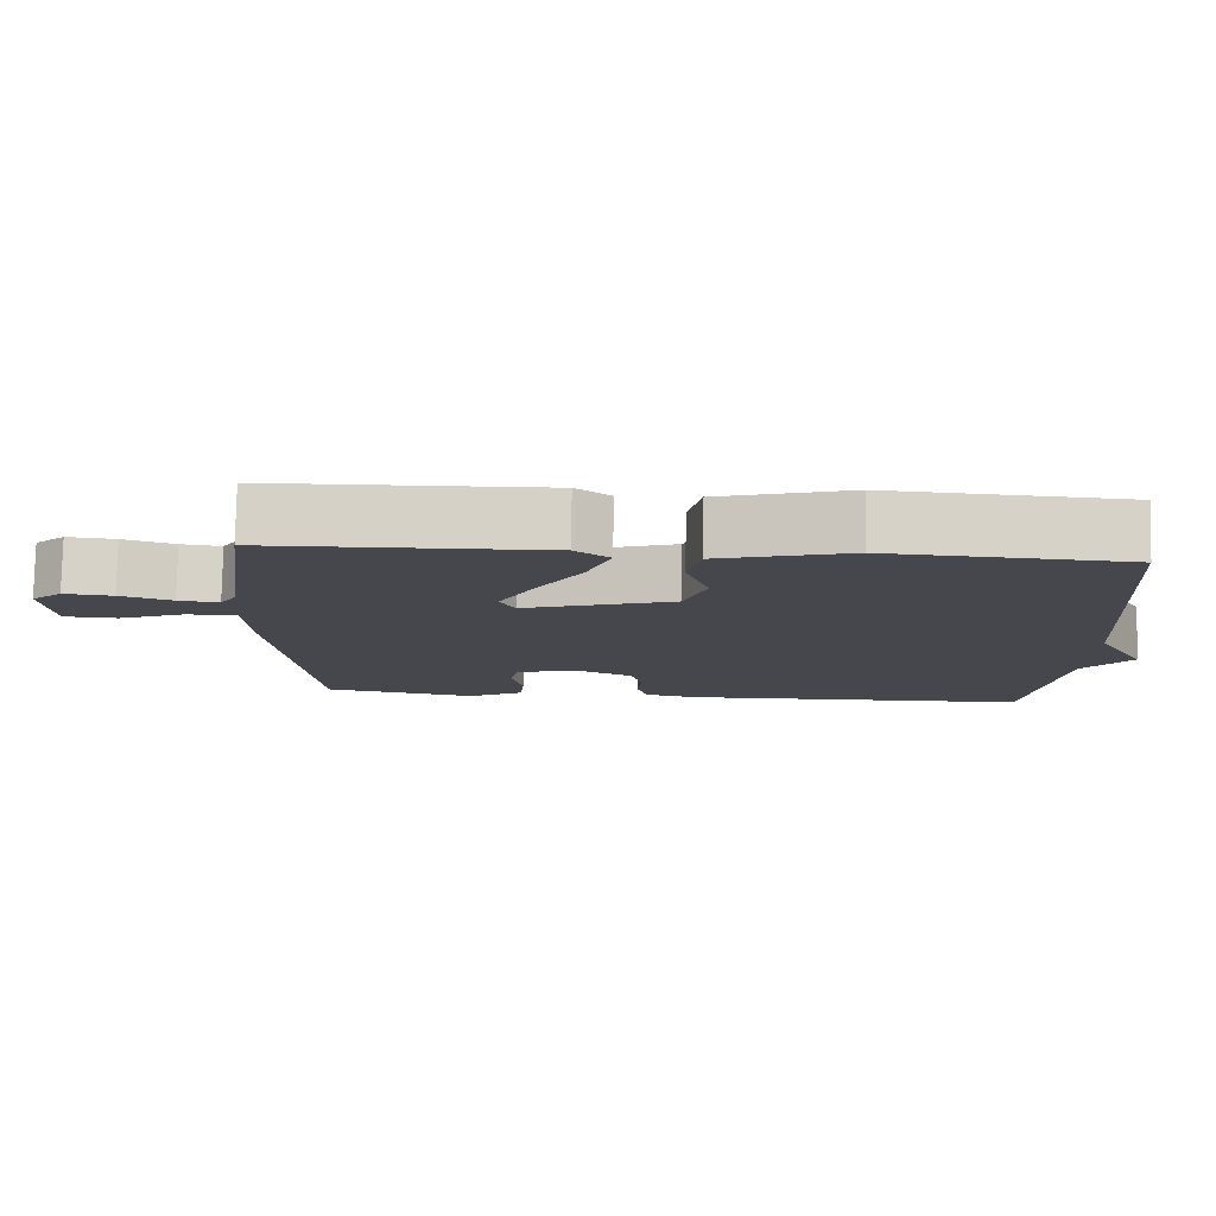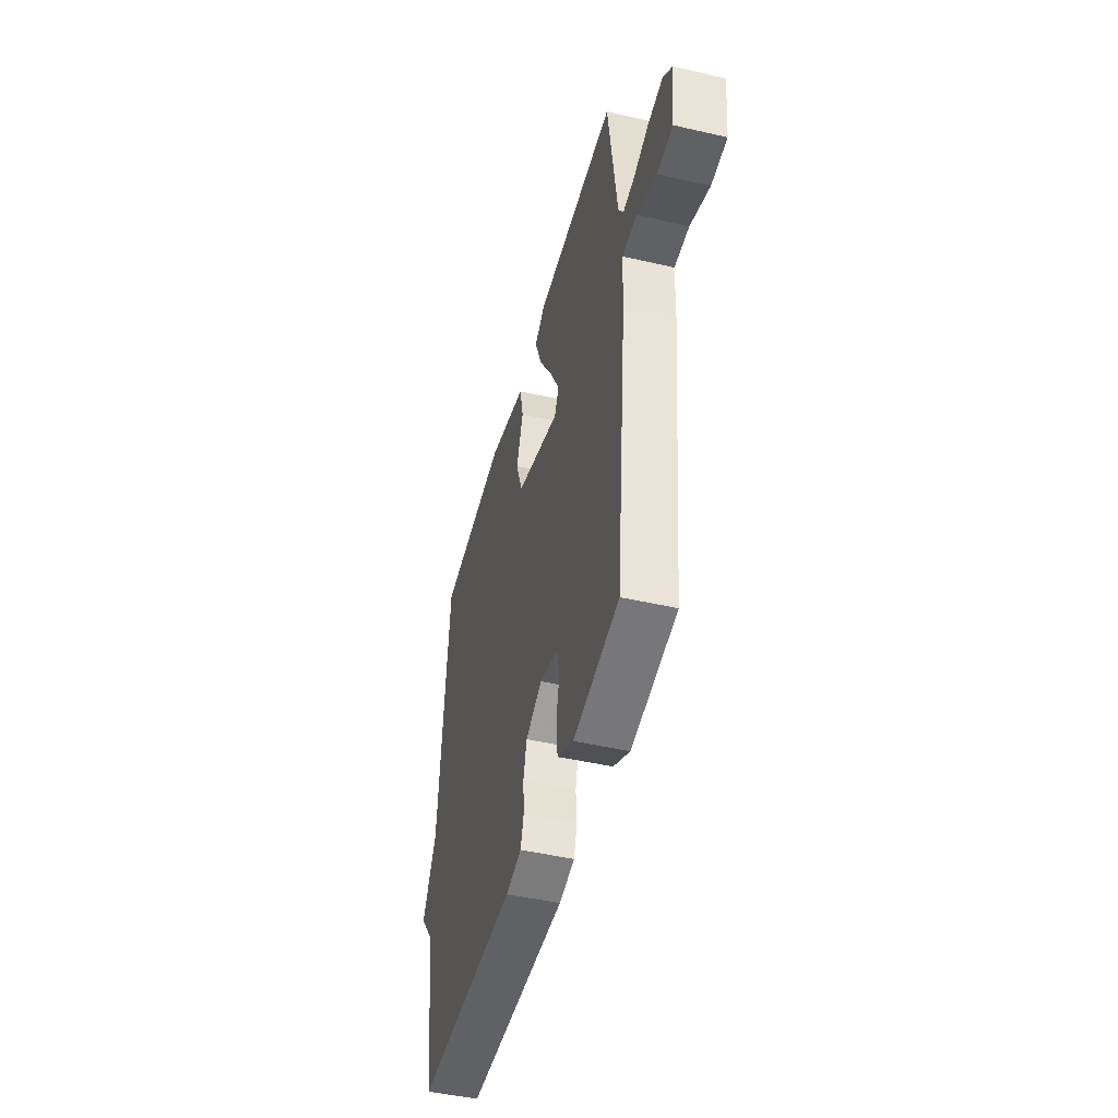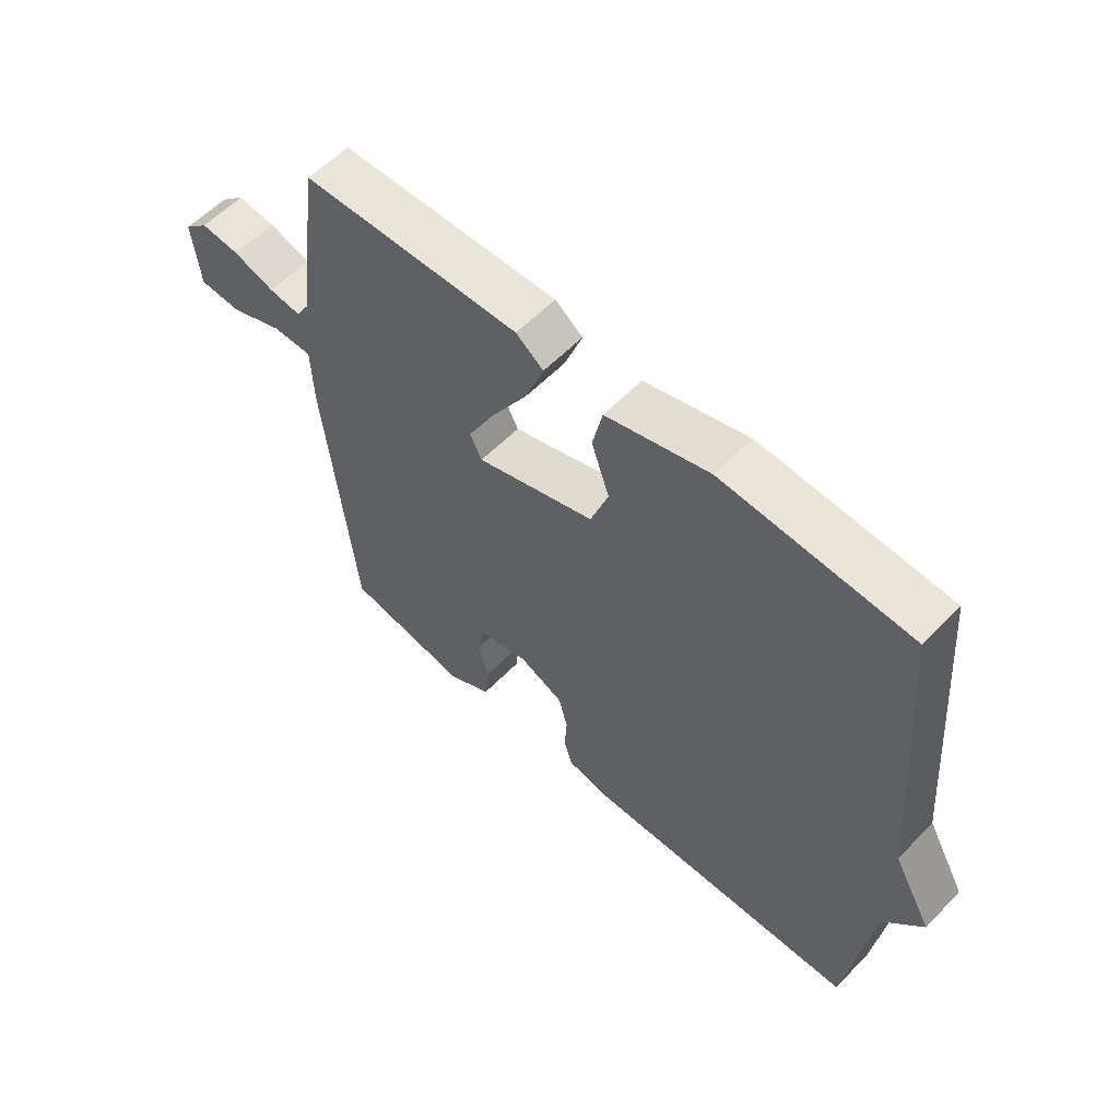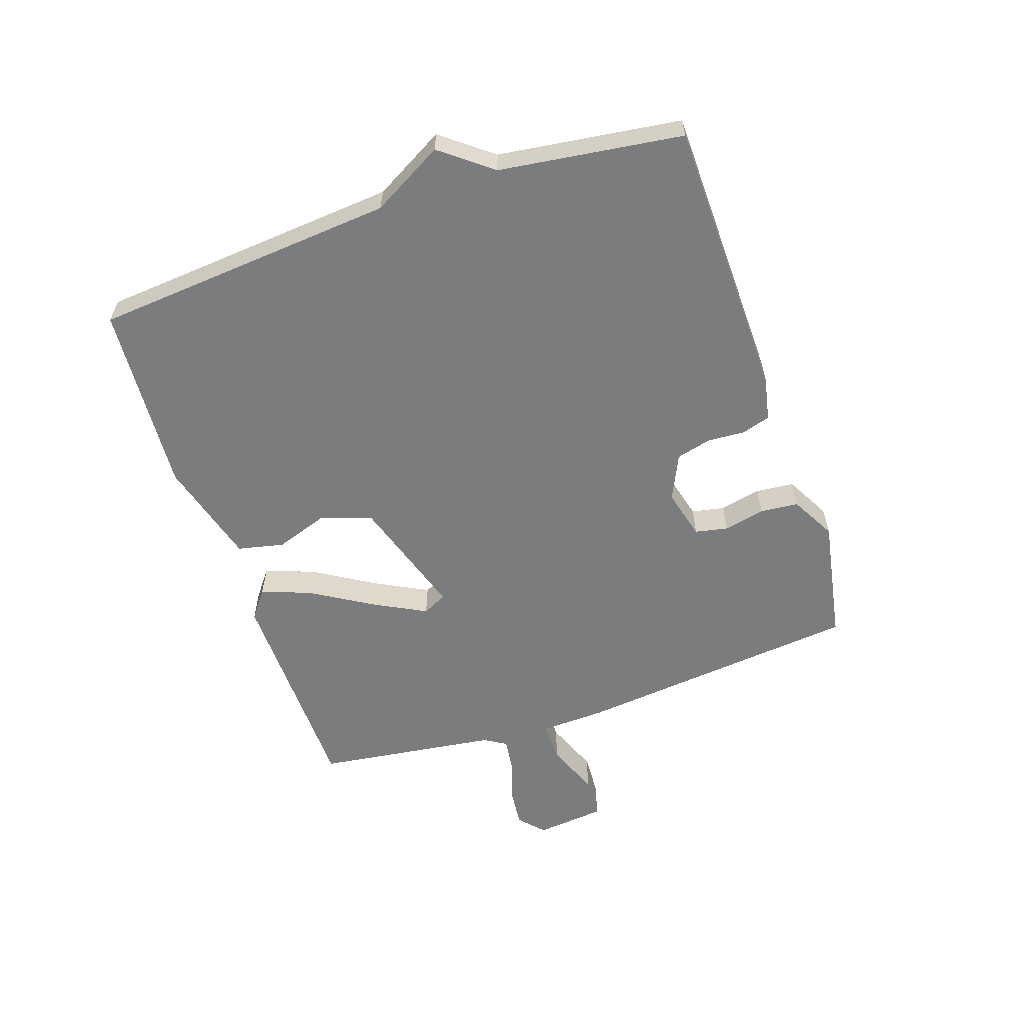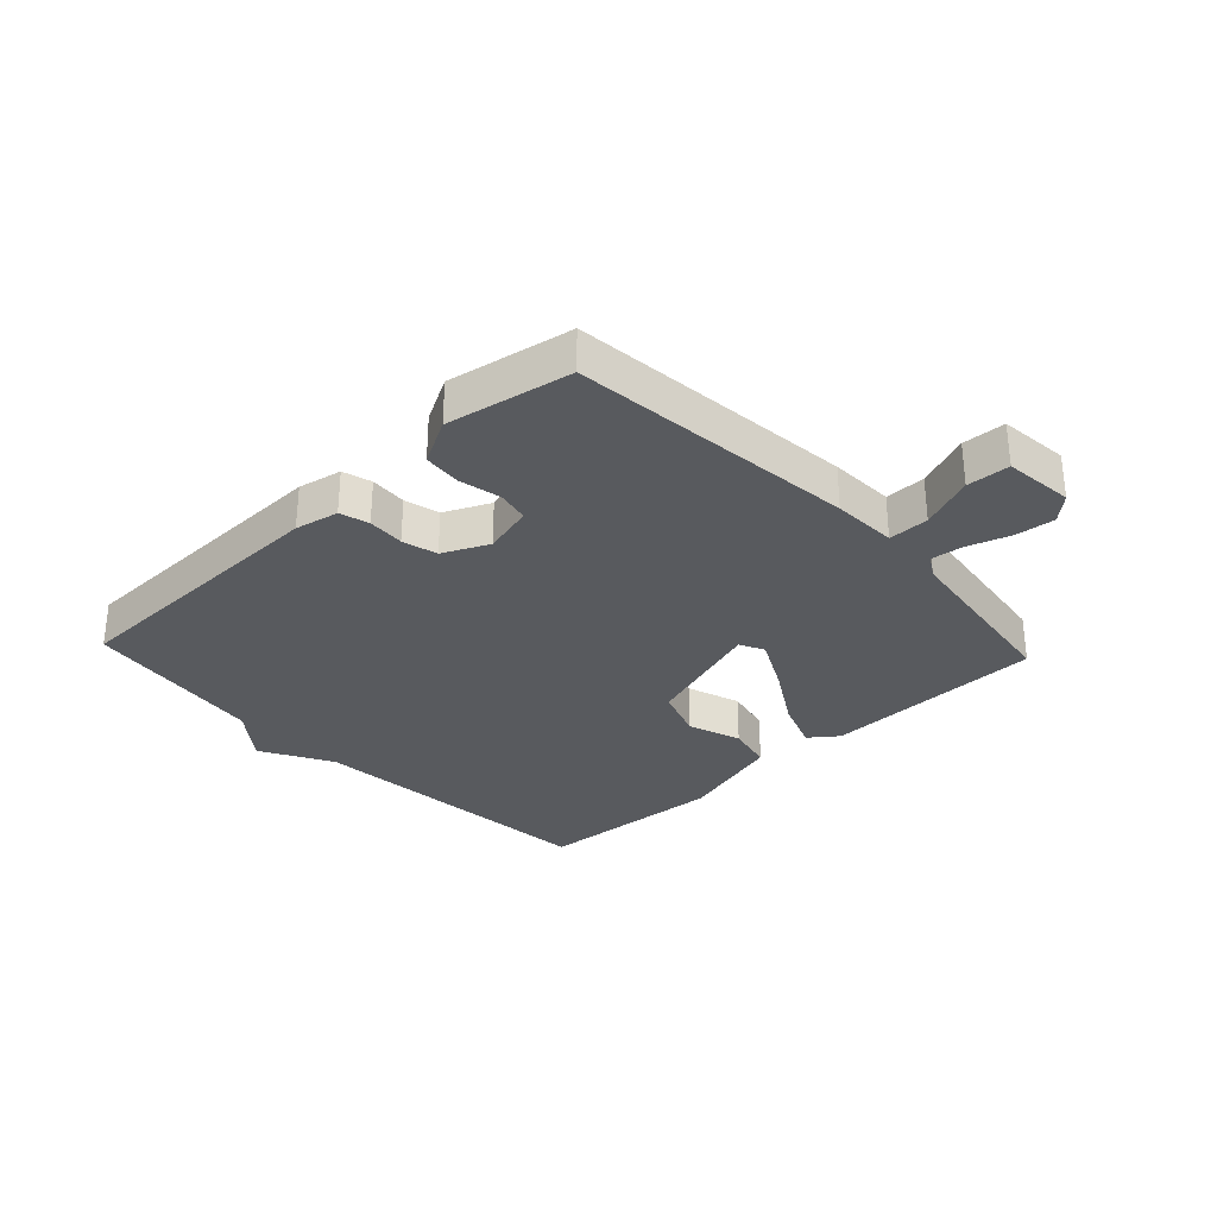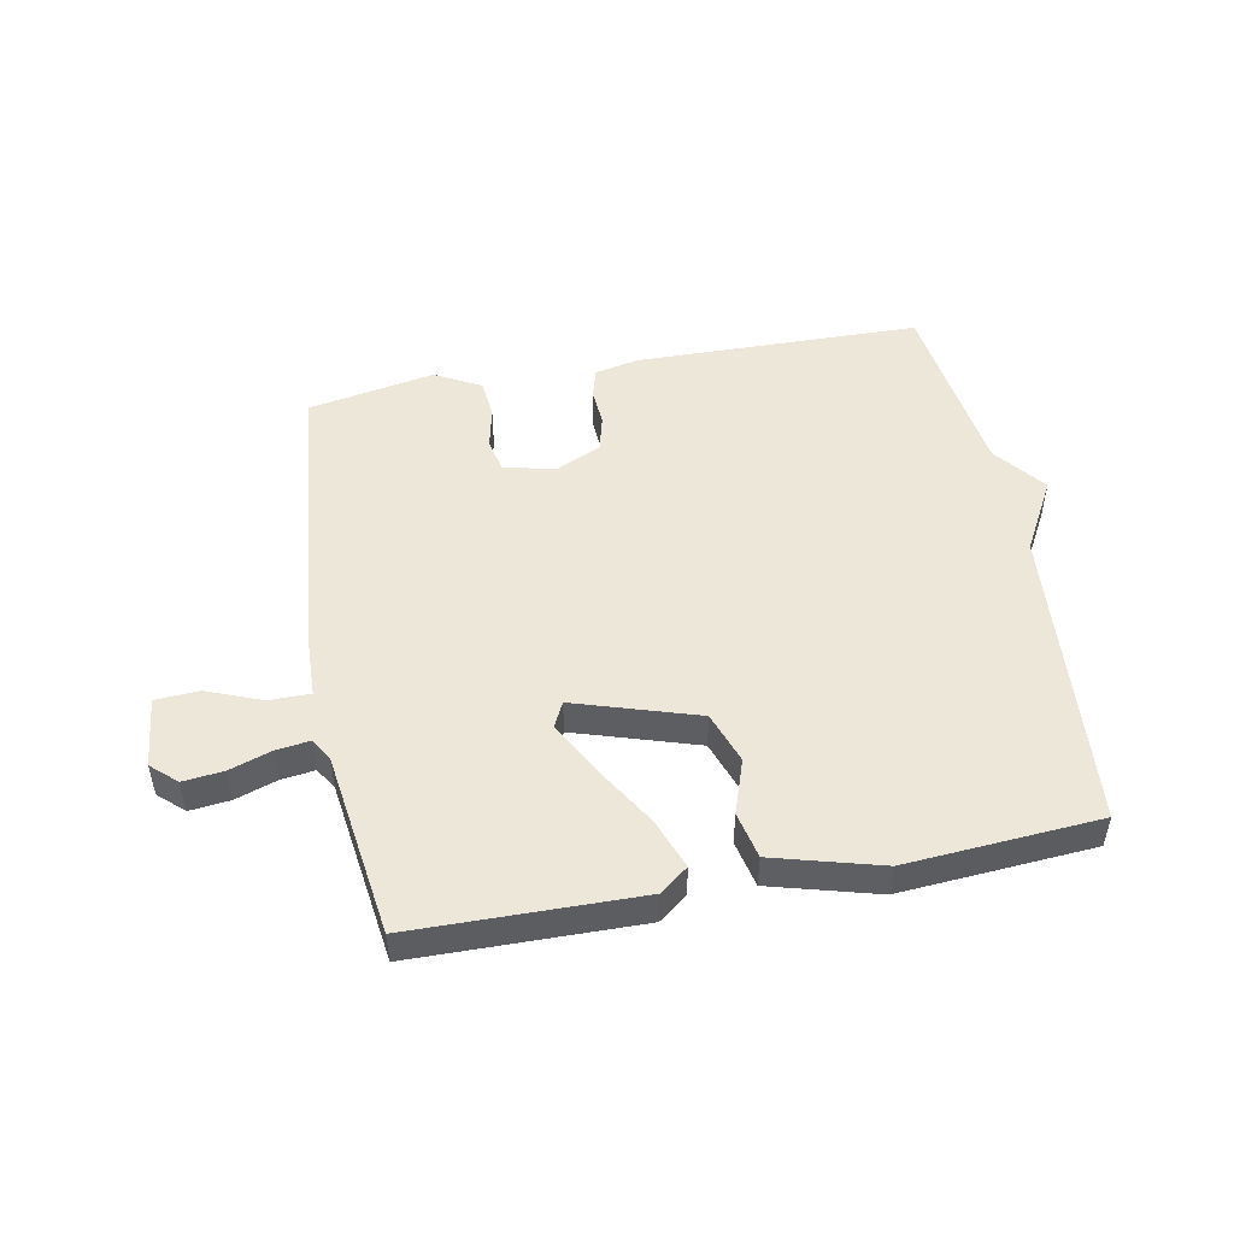
<metadata>
{"format":"obj","ext":"obj","renderer":"f3d","projection":"perspective","resolution":1024,"background":"white","views":[{"elev":79.2,"azim":1.1,"up":"+Z"},{"elev":-46.8,"azim":-104.6,"up":"+Z"},{"elev":57.8,"azim":43.4,"up":"+Z"},{"elev":-58.6,"azim":108.8,"up":"+Y"},{"elev":-31.0,"azim":-136.8,"up":"+Y"},{"elev":49.9,"azim":-10.8,"up":"+Y"}]}
</metadata>
<code>
v -0.5 0.07 -0.5
v -0.549 0.07 -0.027
v -0.553 0.07 0.08
v -0.62 0.07 0.08
v -0.709 0.07 0.045
v -0.78 0.07 0.049
v -0.792 0.07 0.164
v -0.751 0.07 0.201
v -0.686 0.07 0.194
v -0.617 0.07 0.171
v -0.563 0.07 0.164
v -0.541 0.07 0.2
v -0.5 0.07 0.5
v -0.133 0.07 0.506
v -0.087 0.07 0.471
v -0.118 0.07 0.389
v -0.179 0.07 0.289
v -0.224 0.07 0.203
v -0.204 0.07 0.163
v -0.005 0.07 0.226
v 0.025 0.07 0.31
v -0.005 0.07 0.398
v 0.012 0.07 0.474
v 0.186 0.07 0.522
v 0.5 0.07 0.5
v 0.541 0.07 0.001
v 0.606 0.07 -0.116
v 0.541 0.07 -0.199
v 0.5 0.07 -0.5
v 0.037 0.07 -0.509
v -0.035 0.07 -0.494
v -0.049 0.07 -0.446
v -0.045 0.07 -0.385
v -0.06 0.07 -0.327
v -0.135 0.07 -0.292
v -0.218 0.07 -0.313
v -0.229 0.07 -0.367
v -0.214 0.07 -0.435
v -0.22 0.07 -0.498
v -0.294 0.07 -0.538
v -0.5 0 -0.5
v -0.549 0 -0.027
v -0.553 0 0.08
v -0.62 0 0.08
v -0.709 0 0.045
v -0.78 0 0.049
v -0.792 0 0.164
v -0.751 0 0.201
v -0.686 0 0.194
v -0.617 0 0.171
v -0.563 0 0.164
v -0.541 0 0.2
v -0.5 0 0.5
v -0.133 0 0.506
v -0.087 0 0.471
v -0.118 0 0.389
v -0.179 0 0.289
v -0.224 0 0.203
v -0.204 0 0.163
v -0.005 0 0.226
v 0.025 0 0.31
v -0.005 0 0.398
v 0.012 0 0.474
v 0.186 0 0.522
v 0.5 0 0.5
v 0.541 0 0.001
v 0.606 0 -0.116
v 0.541 0 -0.199
v 0.5 0 -0.5
v 0.037 0 -0.509
v -0.035 0 -0.494
v -0.049 0 -0.446
v -0.045 0 -0.385
v -0.06 0 -0.327
v -0.135 0 -0.292
v -0.218 0 -0.313
v -0.229 0 -0.367
v -0.214 0 -0.435
v -0.22 0 -0.498
v -0.294 0 -0.538
f 1 2 3
f 40 1 3
f 39 40 3
f 38 39 3
f 37 38 3
f 36 37 3
f 35 36 3
f 34 35 3
f 31 32 33
f 30 31 33
f 29 30 33
f 28 29 33
f 28 33 34
f 27 28 34
f 26 27 34
f 24 25 26
f 23 24 26
f 22 23 26
f 21 22 26
f 20 21 26 34
f 19 20 34
f 18 19 34 3
f 15 16 17
f 14 15 17
f 13 14 17
f 12 13 17
f 17 18 3
f 12 17 3
f 11 12 3
f 8 9 10
f 7 8 10
f 6 7 10
f 5 6 10
f 4 5 10
f 3 4 10 11
f 43 42 41
f 43 41 80
f 43 80 79
f 43 79 78
f 43 78 77
f 43 77 76
f 43 76 75
f 43 75 74
f 73 72 71
f 73 71 70
f 73 70 69
f 73 69 68
f 74 73 68
f 74 68 67
f 74 67 66
f 66 65 64
f 66 64 63
f 66 63 62
f 66 62 61
f 74 66 61 60
f 74 60 59
f 43 74 59 58
f 57 56 55
f 57 55 54
f 57 54 53
f 57 53 52
f 43 58 57
f 43 57 52
f 43 52 51
f 50 49 48
f 50 48 47
f 50 47 46
f 50 46 45
f 50 45 44
f 51 50 44 43
f 1 41 42 2
f 2 42 43 3
f 3 43 44 4
f 4 44 45 5
f 5 45 46 6
f 6 46 47 7
f 7 47 48 8
f 8 48 49 9
f 9 49 50 10
f 10 50 51 11
f 11 51 52 12
f 12 52 53 13
f 13 53 54 14
f 14 54 55 15
f 15 55 56 16
f 16 56 57 17
f 17 57 58 18
f 18 58 59 19
f 19 59 60 20
f 20 60 61 21
f 21 61 62 22
f 22 62 63 23
f 23 63 64 24
f 24 64 65 25
f 25 65 66 26
f 26 66 67 27
f 27 67 68 28
f 28 68 69 29
f 29 69 70 30
f 30 70 71 31
f 31 71 72 32
f 32 72 73 33
f 33 73 74 34
f 34 74 75 35
f 35 75 76 36
f 36 76 77 37
f 37 77 78 38
f 38 78 79 39
f 39 79 80 40
f 40 80 41 1

</code>
